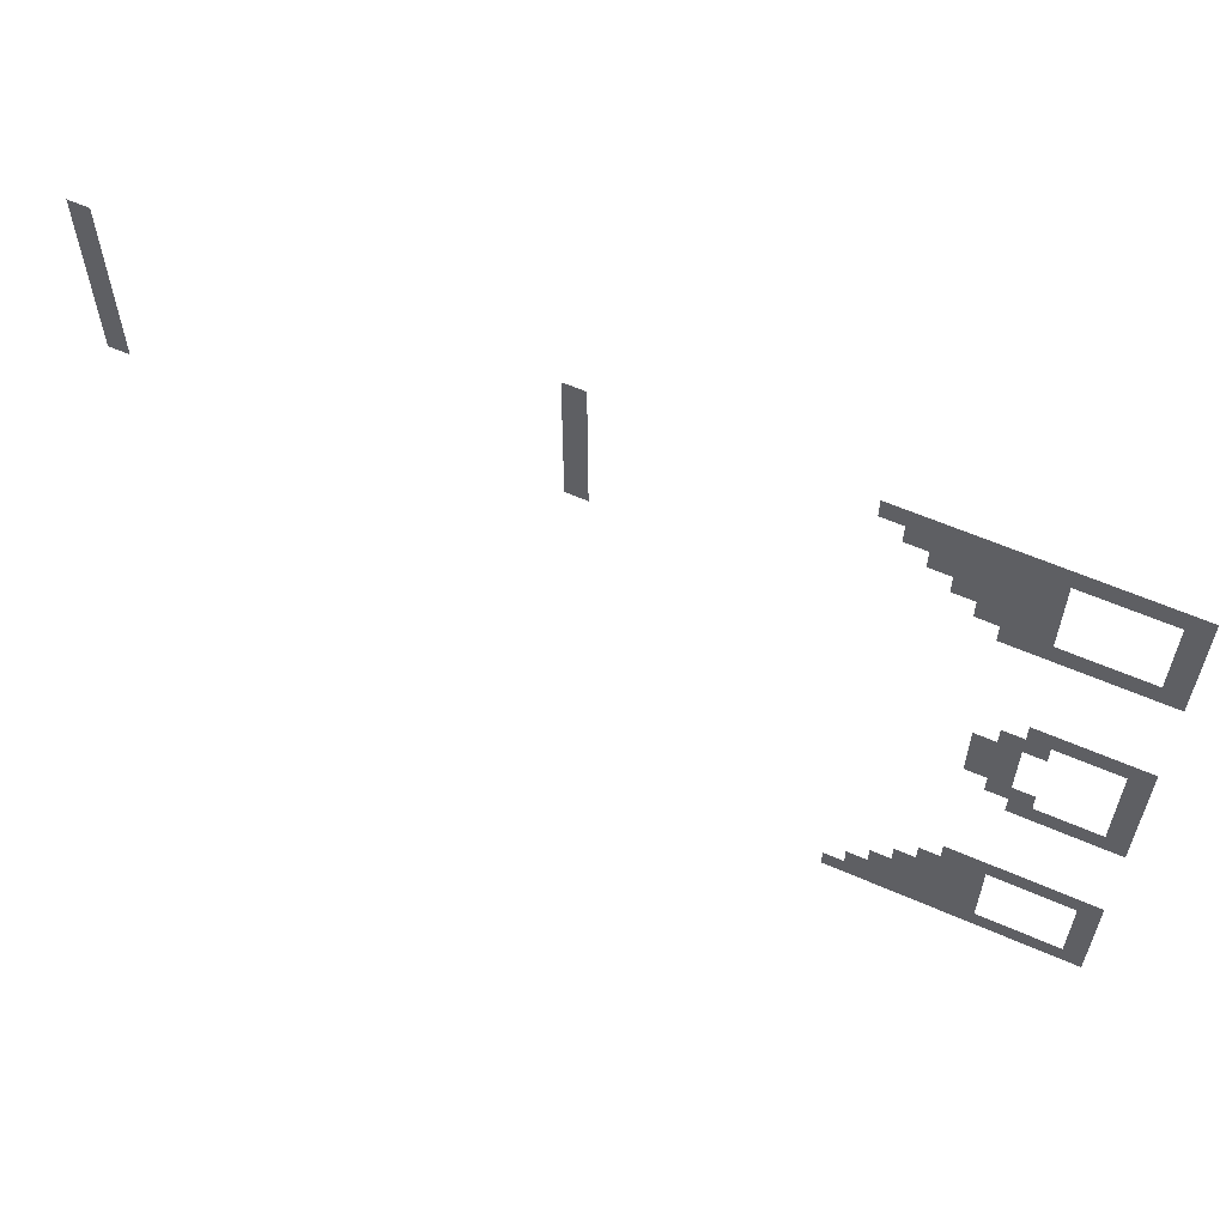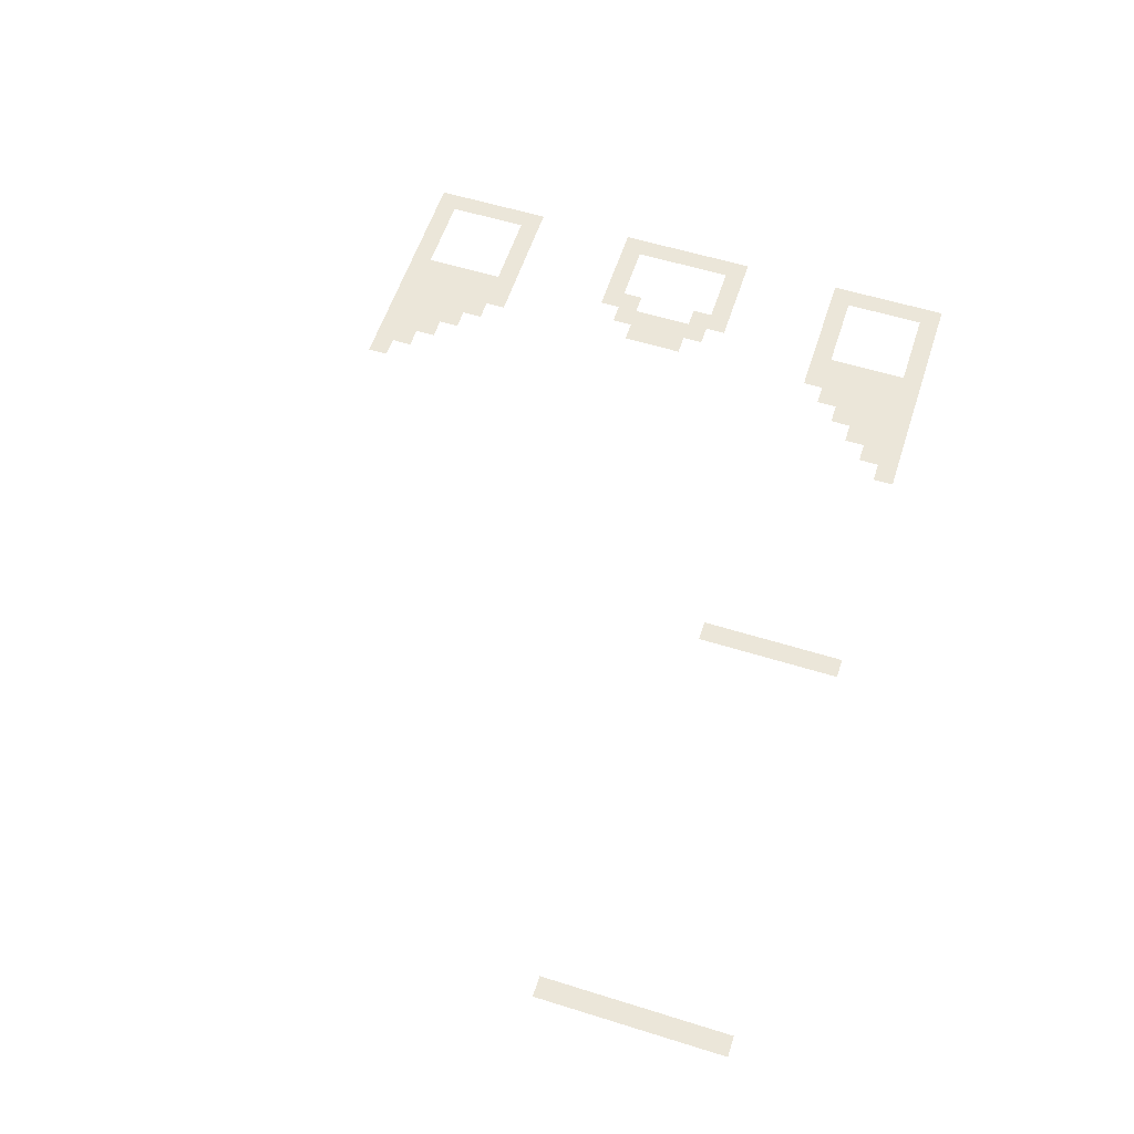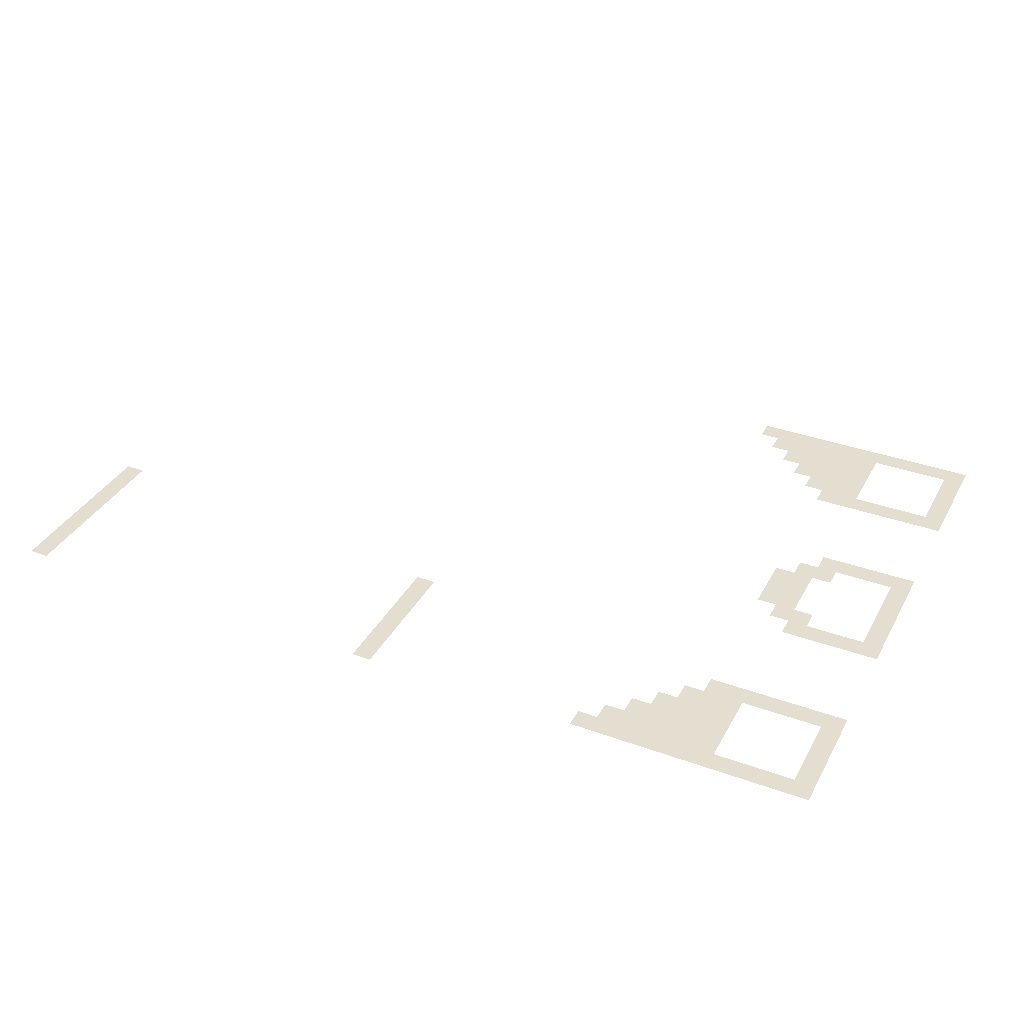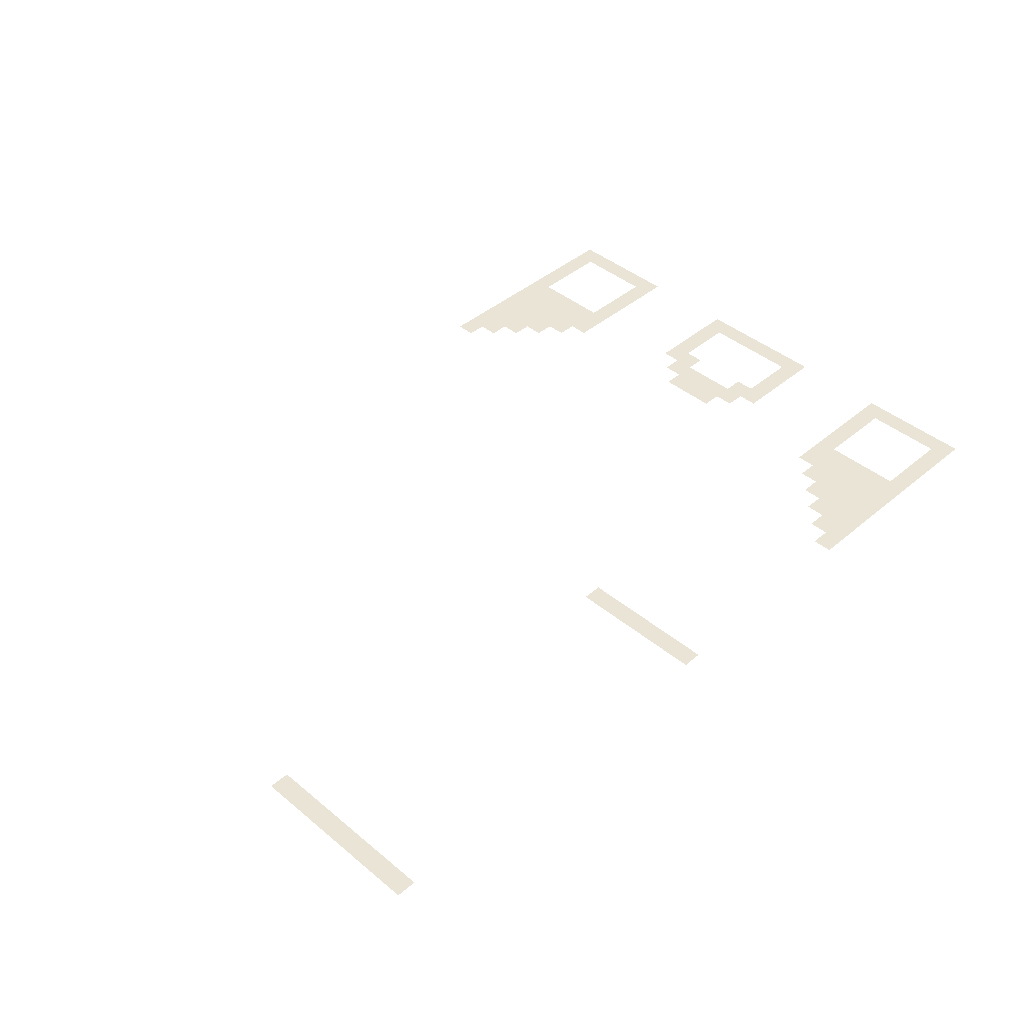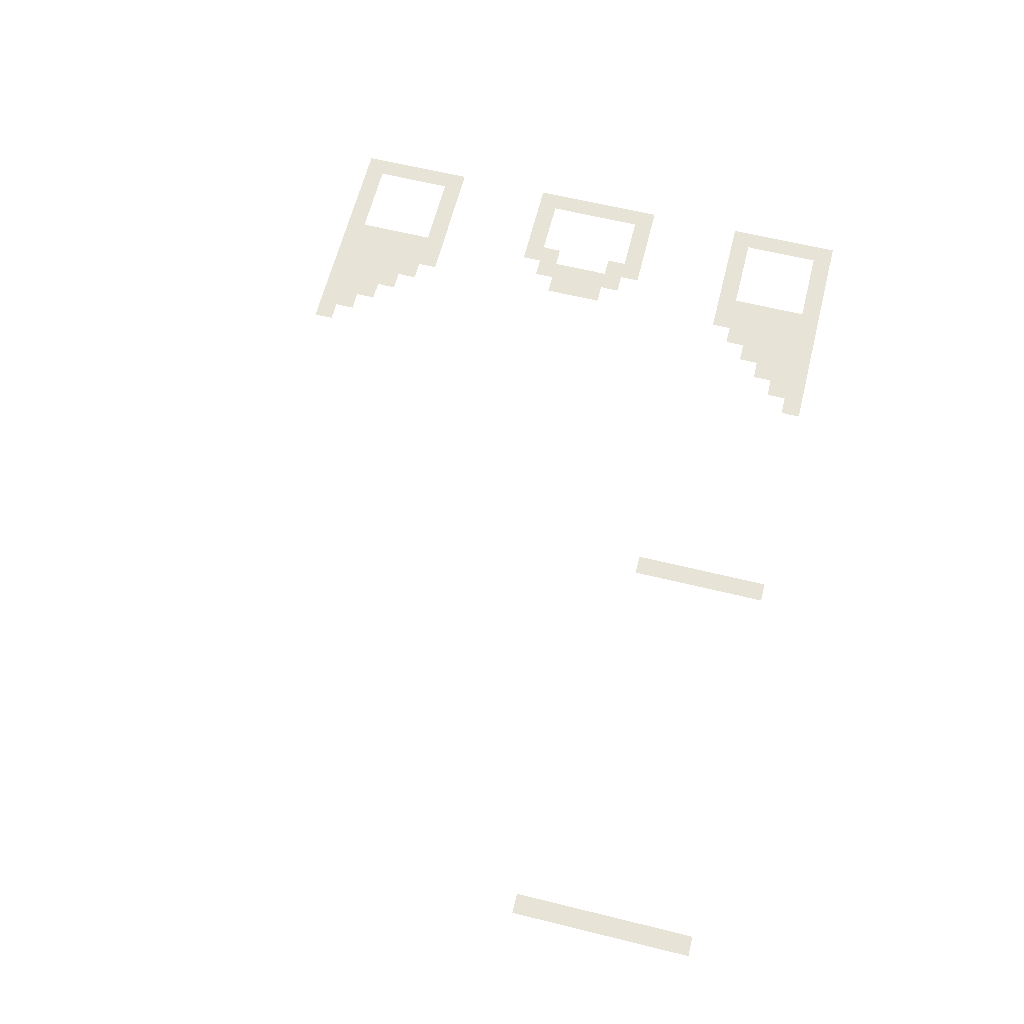
<metadata>
{"format":"obj","ext":"obj","renderer":"f3d","projection":"perspective","resolution":1024,"background":"white","views":[{"elev":59.4,"azim":-155.7,"up":"+Y"},{"elev":57.6,"azim":107.9,"up":"+Z"},{"elev":35.9,"azim":-154.5,"up":"+Z"},{"elev":42.4,"azim":134.7,"up":"+Z"},{"elev":62.4,"azim":104.0,"up":"+Z"}]}
</metadata>
<code>
v -80 -16 0
v -88 -16 0
v -88 -8 0
v -80 -8 0
v -240 -16 0
v -248 -16 0
v -248 -8 0
v -240 -8 0
v -336 -16 0
v -344 -16 0
v -344 -8 0
v -336 -8 0
v -344 -16 0
v -352 -16 0
v -352 -8 0
v -344 -8 0
v -352 -16 0
v -360 -16 0
v -360 -8 0
v -352 -8 0
v -360 -16 0
v -368 -16 0
v -368 -8 0
v -360 -8 0
v -368 -16 0
v -376 -16 0
v -376 -8 0
v -368 -8 0
v -376 -16 0
v -384 -16 0
v -384 -8 0
v -376 -8 0
v -384 -16 0
v -392 -16 0
v -392 -8 0
v -384 -8 0
v -392 -16 0
v -400 -16 0
v -400 -8 0
v -392 -8 0
v -400 -16 0
v -408 -16 0
v -408 -8 0
v -400 -8 0
v -408 -16 0
v -416 -16 0
v -416 -8 0
v -408 -8 0
v -416 -16 0
v -424 -16 0
v -424 -8 0
v -416 -8 0
v -424 -16 0
v -432 -16 0
v -432 -8 0
v -424 -8 0
v -80 -24 0
v -88 -24 0
v -88 -16 0
v -80 -16 0
v -240 -24 0
v -248 -24 0
v -248 -16 0
v -240 -16 0
v -344 -24 0
v -352 -24 0
v -352 -16 0
v -344 -16 0
v -352 -24 0
v -360 -24 0
v -360 -16 0
v -352 -16 0
v -360 -24 0
v -368 -24 0
v -368 -16 0
v -360 -16 0
v -368 -24 0
v -376 -24 0
v -376 -16 0
v -368 -16 0
v -376 -24 0
v -384 -24 0
v -384 -16 0
v -376 -16 0
v -384 -24 0
v -392 -24 0
v -392 -16 0
v -384 -16 0
v -424 -24 0
v -432 -24 0
v -432 -16 0
v -424 -16 0
v -80 -32 0
v -88 -32 0
v -88 -24 0
v -80 -24 0
v -240 -32 0
v -248 -32 0
v -248 -24 0
v -240 -24 0
v -352 -32 0
v -360 -32 0
v -360 -24 0
v -352 -24 0
v -360 -32 0
v -368 -32 0
v -368 -24 0
v -360 -24 0
v -368 -32 0
v -376 -32 0
v -376 -24 0
v -368 -24 0
v -376 -32 0
v -384 -32 0
v -384 -24 0
v -376 -24 0
v -384 -32 0
v -392 -32 0
v -392 -24 0
v -384 -24 0
v -424 -32 0
v -432 -32 0
v -432 -24 0
v -424 -24 0
v -80 -40 0
v -88 -40 0
v -88 -32 0
v -80 -32 0
v -240 -40 0
v -248 -40 0
v -248 -32 0
v -240 -32 0
v -360 -40 0
v -368 -40 0
v -368 -32 0
v -360 -32 0
v -368 -40 0
v -376 -40 0
v -376 -32 0
v -368 -32 0
v -376 -40 0
v -384 -40 0
v -384 -32 0
v -376 -32 0
v -384 -40 0
v -392 -40 0
v -392 -32 0
v -384 -32 0
v -424 -40 0
v -432 -40 0
v -432 -32 0
v -424 -32 0
v -80 -48 0
v -88 -48 0
v -88 -40 0
v -80 -40 0
v -240 -48 0
v -248 -48 0
v -248 -40 0
v -240 -40 0
v -368 -48 0
v -376 -48 0
v -376 -40 0
v -368 -40 0
v -376 -48 0
v -384 -48 0
v -384 -40 0
v -376 -40 0
v -384 -48 0
v -392 -48 0
v -392 -40 0
v -384 -40 0
v -424 -48 0
v -432 -48 0
v -432 -40 0
v -424 -40 0
v -80 -56 0
v -88 -56 0
v -88 -48 0
v -80 -48 0
v -240 -56 0
v -248 -56 0
v -248 -48 0
v -240 -48 0
v -376 -56 0
v -384 -56 0
v -384 -48 0
v -376 -48 0
v -384 -56 0
v -392 -56 0
v -392 -48 0
v -384 -48 0
v -392 -56 0
v -400 -56 0
v -400 -48 0
v -392 -48 0
v -400 -56 0
v -408 -56 0
v -408 -48 0
v -400 -48 0
v -408 -56 0
v -416 -56 0
v -416 -48 0
v -408 -48 0
v -416 -56 0
v -424 -56 0
v -424 -48 0
v -416 -48 0
v -424 -56 0
v -432 -56 0
v -432 -48 0
v -424 -48 0
v -80 -64 0
v -88 -64 0
v -88 -56 0
v -80 -56 0
v -240 -64 0
v -248 -64 0
v -248 -56 0
v -240 -56 0
v -80 -72 0
v -88 -72 0
v -88 -64 0
v -80 -64 0
v -80 -80 0
v -88 -80 0
v -88 -72 0
v -80 -72 0
v -392 -104 0
v -400 -104 0
v -400 -96 0
v -392 -96 0
v -400 -104 0
v -408 -104 0
v -408 -96 0
v -400 -96 0
v -408 -104 0
v -416 -104 0
v -416 -96 0
v -408 -96 0
v -416 -104 0
v -424 -104 0
v -424 -96 0
v -416 -96 0
v -424 -104 0
v -432 -104 0
v -432 -96 0
v -424 -96 0
v -384 -112 0
v -392 -112 0
v -392 -104 0
v -384 -104 0
v -392 -112 0
v -400 -112 0
v -400 -104 0
v -392 -104 0
v -424 -112 0
v -432 -112 0
v -432 -104 0
v -424 -104 0
v -376 -120 0
v -384 -120 0
v -384 -112 0
v -376 -112 0
v -384 -120 0
v -392 -120 0
v -392 -112 0
v -384 -112 0
v -424 -120 0
v -432 -120 0
v -432 -112 0
v -424 -112 0
v -376 -128 0
v -384 -128 0
v -384 -120 0
v -376 -120 0
v -384 -128 0
v -392 -128 0
v -392 -120 0
v -384 -120 0
v -424 -128 0
v -432 -128 0
v -432 -120 0
v -424 -120 0
v -376 -136 0
v -384 -136 0
v -384 -128 0
v -376 -128 0
v -384 -136 0
v -392 -136 0
v -392 -128 0
v -384 -128 0
v -424 -136 0
v -432 -136 0
v -432 -128 0
v -424 -128 0
v -384 -144 0
v -392 -144 0
v -392 -136 0
v -384 -136 0
v -392 -144 0
v -400 -144 0
v -400 -136 0
v -392 -136 0
v -424 -144 0
v -432 -144 0
v -432 -136 0
v -424 -136 0
v -392 -152 0
v -400 -152 0
v -400 -144 0
v -392 -144 0
v -400 -152 0
v -408 -152 0
v -408 -144 0
v -400 -144 0
v -408 -152 0
v -416 -152 0
v -416 -144 0
v -408 -144 0
v -416 -152 0
v -424 -152 0
v -424 -144 0
v -416 -144 0
v -424 -152 0
v -432 -152 0
v -432 -144 0
v -424 -144 0
v -376 -200 0
v -384 -200 0
v -384 -192 0
v -376 -192 0
v -384 -200 0
v -392 -200 0
v -392 -192 0
v -384 -192 0
v -392 -200 0
v -400 -200 0
v -400 -192 0
v -392 -192 0
v -400 -200 0
v -408 -200 0
v -408 -192 0
v -400 -192 0
v -408 -200 0
v -416 -200 0
v -416 -192 0
v -408 -192 0
v -416 -200 0
v -424 -200 0
v -424 -192 0
v -416 -192 0
v -424 -200 0
v -432 -200 0
v -432 -192 0
v -424 -192 0
v -368 -208 0
v -376 -208 0
v -376 -200 0
v -368 -200 0
v -376 -208 0
v -384 -208 0
v -384 -200 0
v -376 -200 0
v -384 -208 0
v -392 -208 0
v -392 -200 0
v -384 -200 0
v -424 -208 0
v -432 -208 0
v -432 -200 0
v -424 -200 0
v -360 -216 0
v -368 -216 0
v -368 -208 0
v -360 -208 0
v -368 -216 0
v -376 -216 0
v -376 -208 0
v -368 -208 0
v -376 -216 0
v -384 -216 0
v -384 -208 0
v -376 -208 0
v -384 -216 0
v -392 -216 0
v -392 -208 0
v -384 -208 0
v -424 -216 0
v -432 -216 0
v -432 -208 0
v -424 -208 0
v -352 -224 0
v -360 -224 0
v -360 -216 0
v -352 -216 0
v -360 -224 0
v -368 -224 0
v -368 -216 0
v -360 -216 0
v -368 -224 0
v -376 -224 0
v -376 -216 0
v -368 -216 0
v -376 -224 0
v -384 -224 0
v -384 -216 0
v -376 -216 0
v -384 -224 0
v -392 -224 0
v -392 -216 0
v -384 -216 0
v -424 -224 0
v -432 -224 0
v -432 -216 0
v -424 -216 0
v -344 -232 0
v -352 -232 0
v -352 -224 0
v -344 -224 0
v -352 -232 0
v -360 -232 0
v -360 -224 0
v -352 -224 0
v -360 -232 0
v -368 -232 0
v -368 -224 0
v -360 -224 0
v -368 -232 0
v -376 -232 0
v -376 -224 0
v -368 -224 0
v -376 -232 0
v -384 -232 0
v -384 -224 0
v -376 -224 0
v -384 -232 0
v -392 -232 0
v -392 -224 0
v -384 -224 0
v -424 -232 0
v -432 -232 0
v -432 -224 0
v -424 -224 0
v -336 -240 0
v -344 -240 0
v -344 -232 0
v -336 -232 0
v -344 -240 0
v -352 -240 0
v -352 -232 0
v -344 -232 0
v -352 -240 0
v -360 -240 0
v -360 -232 0
v -352 -232 0
v -360 -240 0
v -368 -240 0
v -368 -232 0
v -360 -232 0
v -368 -240 0
v -376 -240 0
v -376 -232 0
v -368 -232 0
v -376 -240 0
v -384 -240 0
v -384 -232 0
v -376 -232 0
v -384 -240 0
v -392 -240 0
v -392 -232 0
v -384 -232 0
v -392 -240 0
v -400 -240 0
v -400 -232 0
v -392 -232 0
v -400 -240 0
v -408 -240 0
v -408 -232 0
v -400 -232 0
v -408 -240 0
v -416 -240 0
v -416 -232 0
v -408 -232 0
v -416 -240 0
v -424 -240 0
v -424 -232 0
v -416 -232 0
v -424 -240 0
v -432 -240 0
v -432 -232 0
v -424 -232 0
g 1_1_Module22_mesh_0002
f 1 2 3 4
f 5 6 7 8
f 9 10 11 12
f 13 14 15 16
f 17 18 19 20
f 21 22 23 24
f 25 26 27 28
f 29 30 31 32
f 33 34 35 36
f 37 38 39 40
f 41 42 43 44
f 45 46 47 48
f 49 50 51 52
f 53 54 55 56
f 57 58 59 60
f 61 62 63 64
f 65 66 67 68
f 69 70 71 72
f 73 74 75 76
f 77 78 79 80
f 81 82 83 84
f 85 86 87 88
f 89 90 91 92
f 93 94 95 96
f 97 98 99 100
f 101 102 103 104
f 105 106 107 108
f 109 110 111 112
f 113 114 115 116
f 117 118 119 120
f 121 122 123 124
f 125 126 127 128
f 129 130 131 132
f 133 134 135 136
f 137 138 139 140
f 141 142 143 144
f 145 146 147 148
f 149 150 151 152
f 153 154 155 156
f 157 158 159 160
f 161 162 163 164
f 165 166 167 168
f 169 170 171 172
f 173 174 175 176
f 177 178 179 180
f 181 182 183 184
f 185 186 187 188
f 189 190 191 192
f 193 194 195 196
f 197 198 199 200
f 201 202 203 204
f 205 206 207 208
f 209 210 211 212
f 213 214 215 216
f 217 218 219 220
f 221 222 223 224
f 225 226 227 228
f 229 230 231 232
f 233 234 235 236
f 237 238 239 240
f 241 242 243 244
f 245 246 247 248
f 249 250 251 252
f 253 254 255 256
f 257 258 259 260
f 261 262 263 264
f 265 266 267 268
f 269 270 271 272
f 273 274 275 276
f 277 278 279 280
f 281 282 283 284
f 285 286 287 288
f 289 290 291 292
f 293 294 295 296
f 297 298 299 300
f 301 302 303 304
f 305 306 307 308
f 309 310 311 312
f 313 314 315 316
f 317 318 319 320
f 321 322 323 324
f 325 326 327 328
f 329 330 331 332
f 333 334 335 336
f 337 338 339 340
f 341 342 343 344
f 345 346 347 348
f 349 350 351 352
f 353 354 355 356
f 357 358 359 360
f 361 362 363 364
f 365 366 367 368
f 369 370 371 372
f 373 374 375 376
f 377 378 379 380
f 381 382 383 384
f 385 386 387 388
f 389 390 391 392
f 393 394 395 396
f 397 398 399 400
f 401 402 403 404
f 405 406 407 408
f 409 410 411 412
f 413 414 415 416
f 417 418 419 420
f 421 422 423 424
f 425 426 427 428
f 429 430 431 432
f 433 434 435 436
f 437 438 439 440
f 441 442 443 444
f 445 446 447 448
f 449 450 451 452
f 453 454 455 456
f 457 458 459 460
f 461 462 463 464
f 465 466 467 468
f 469 470 471 472
f 473 474 475 476
f 477 478 479 480
f 481 482 483 484
f 485 486 487 488
f 489 490 491 492

</code>
